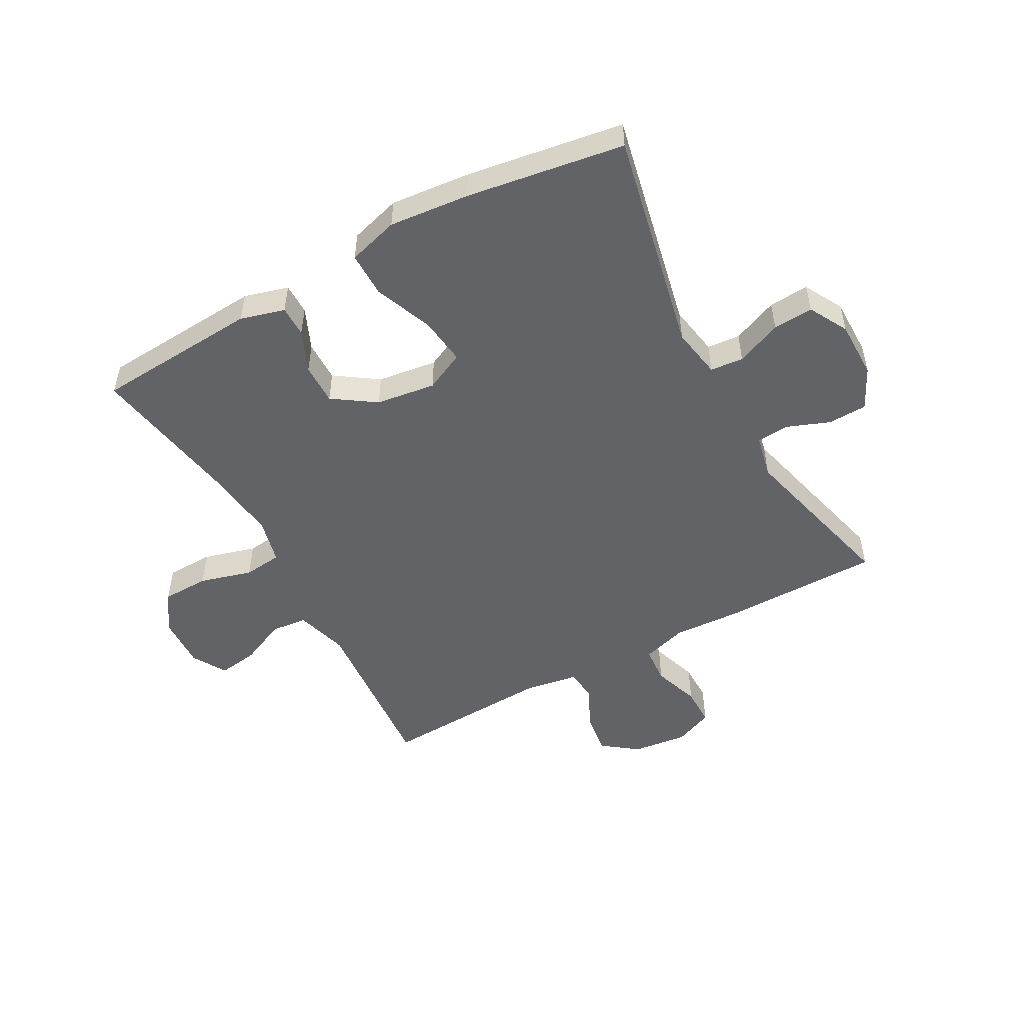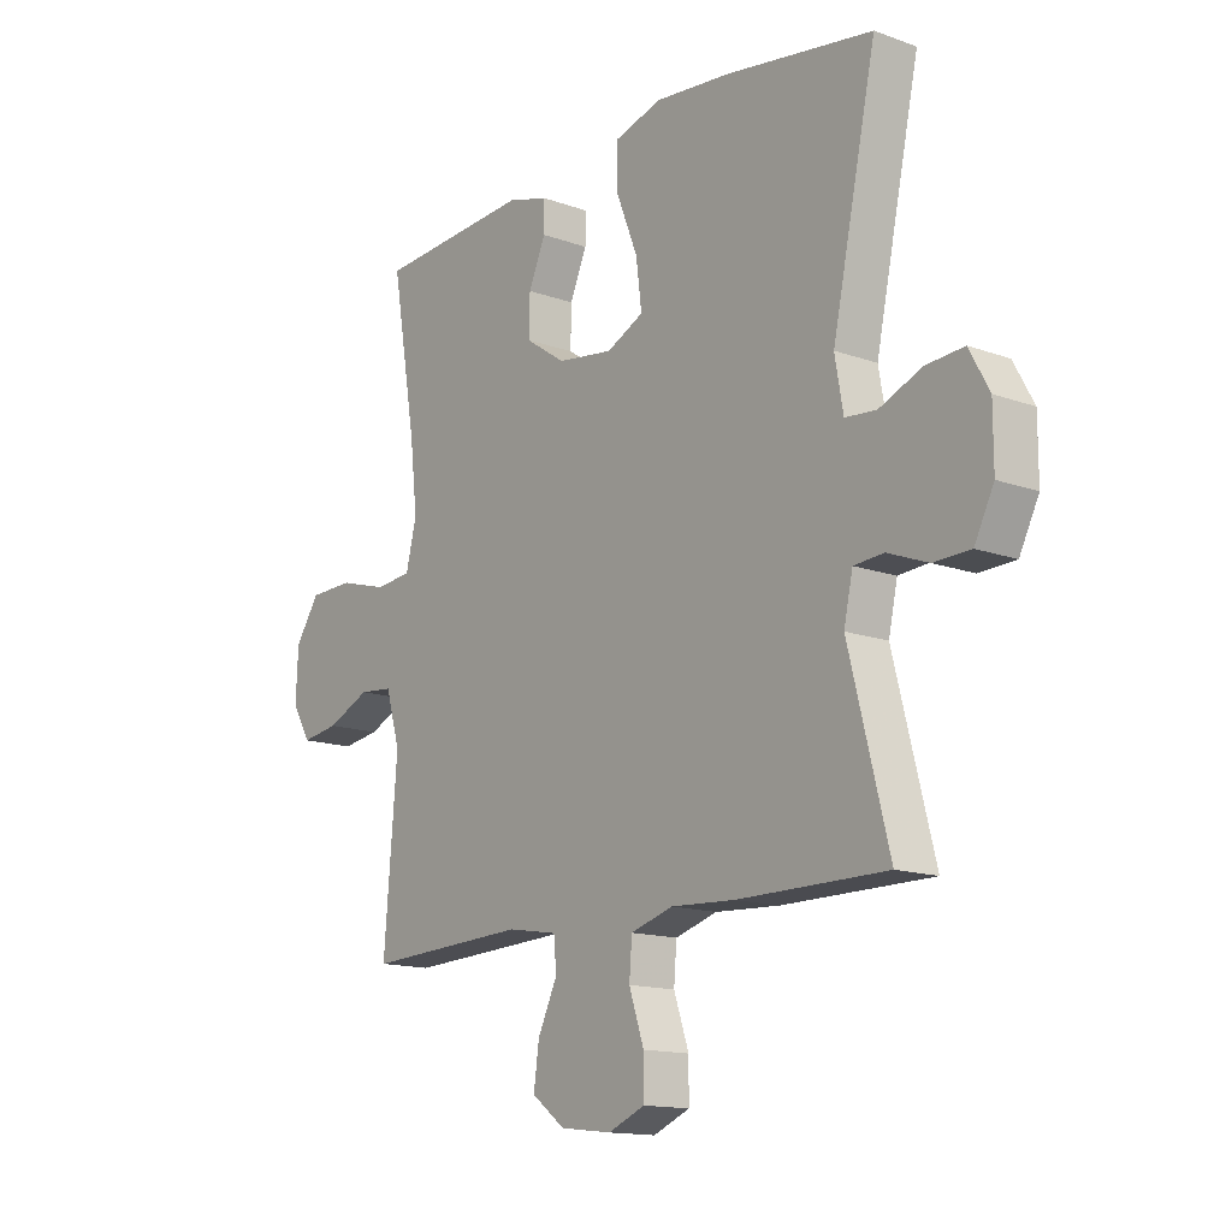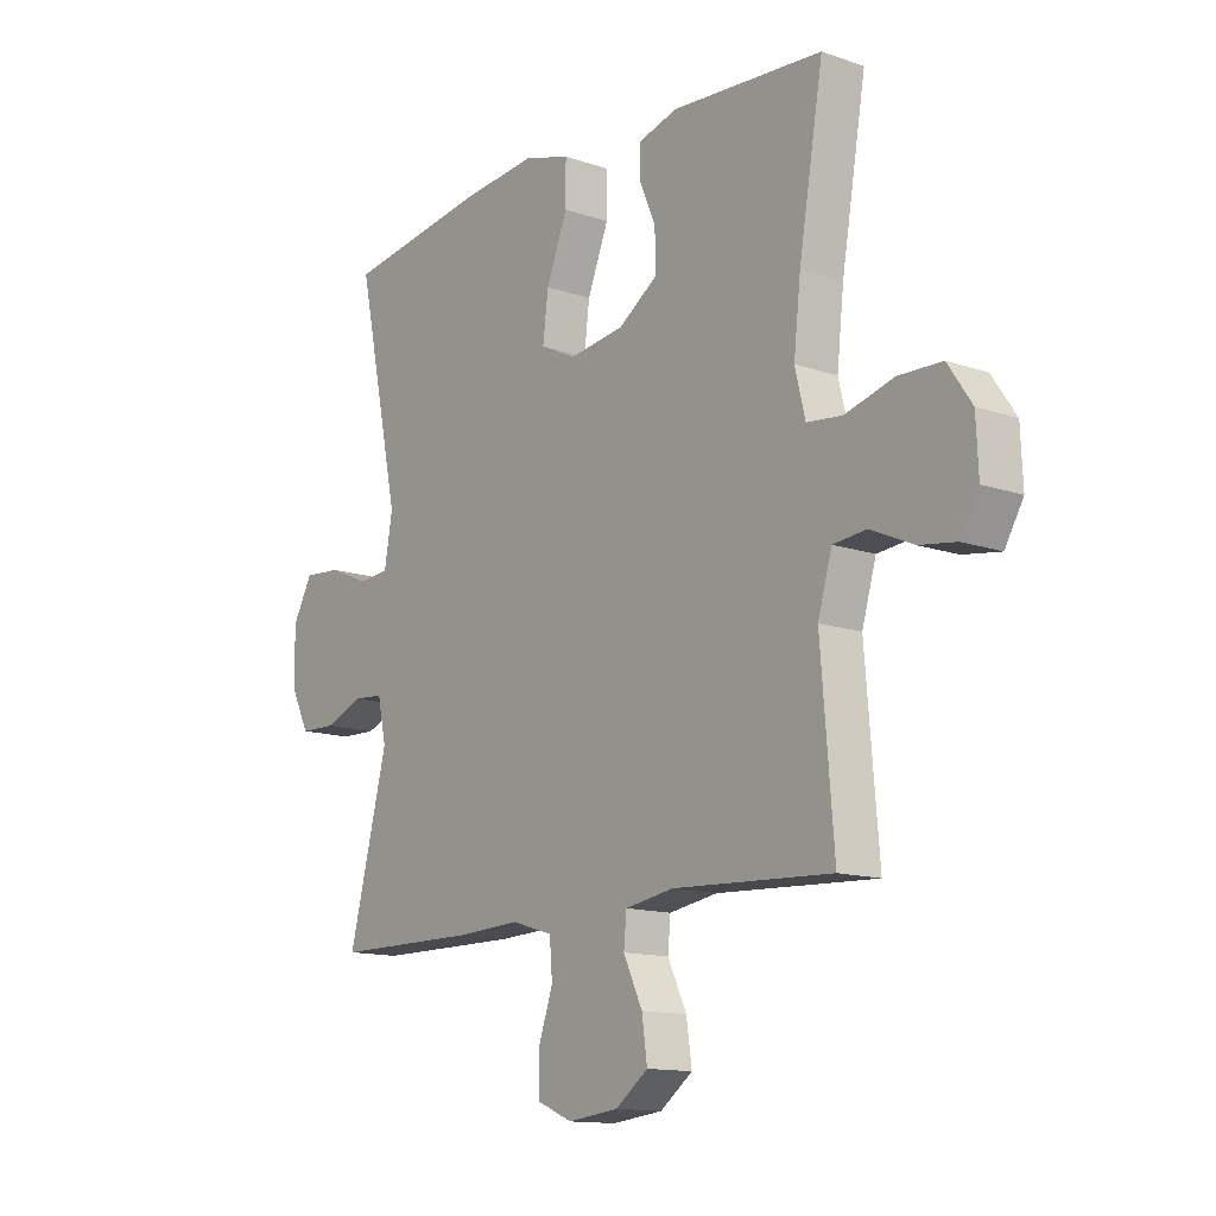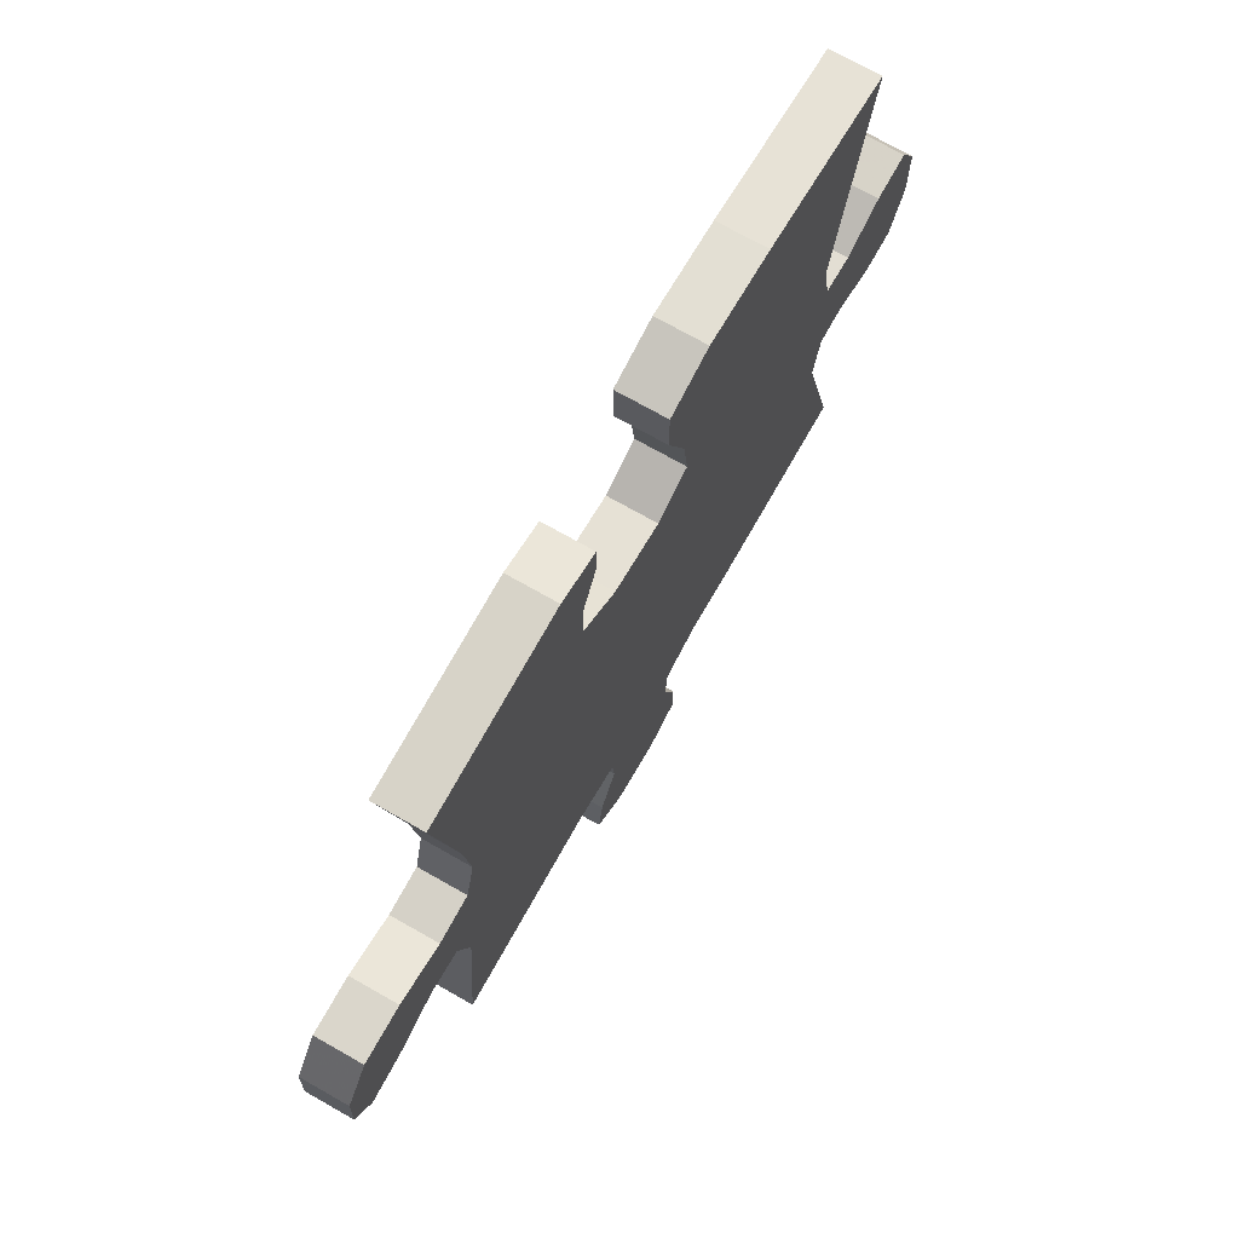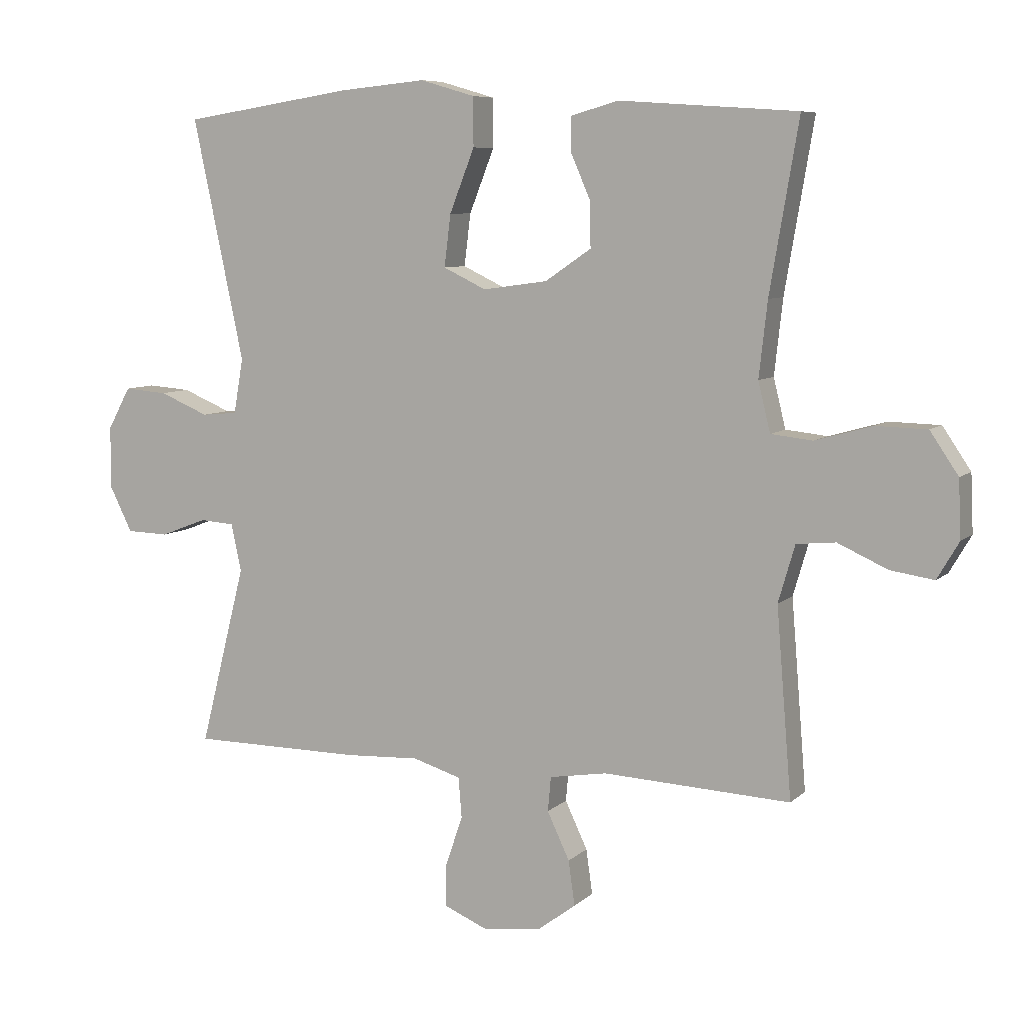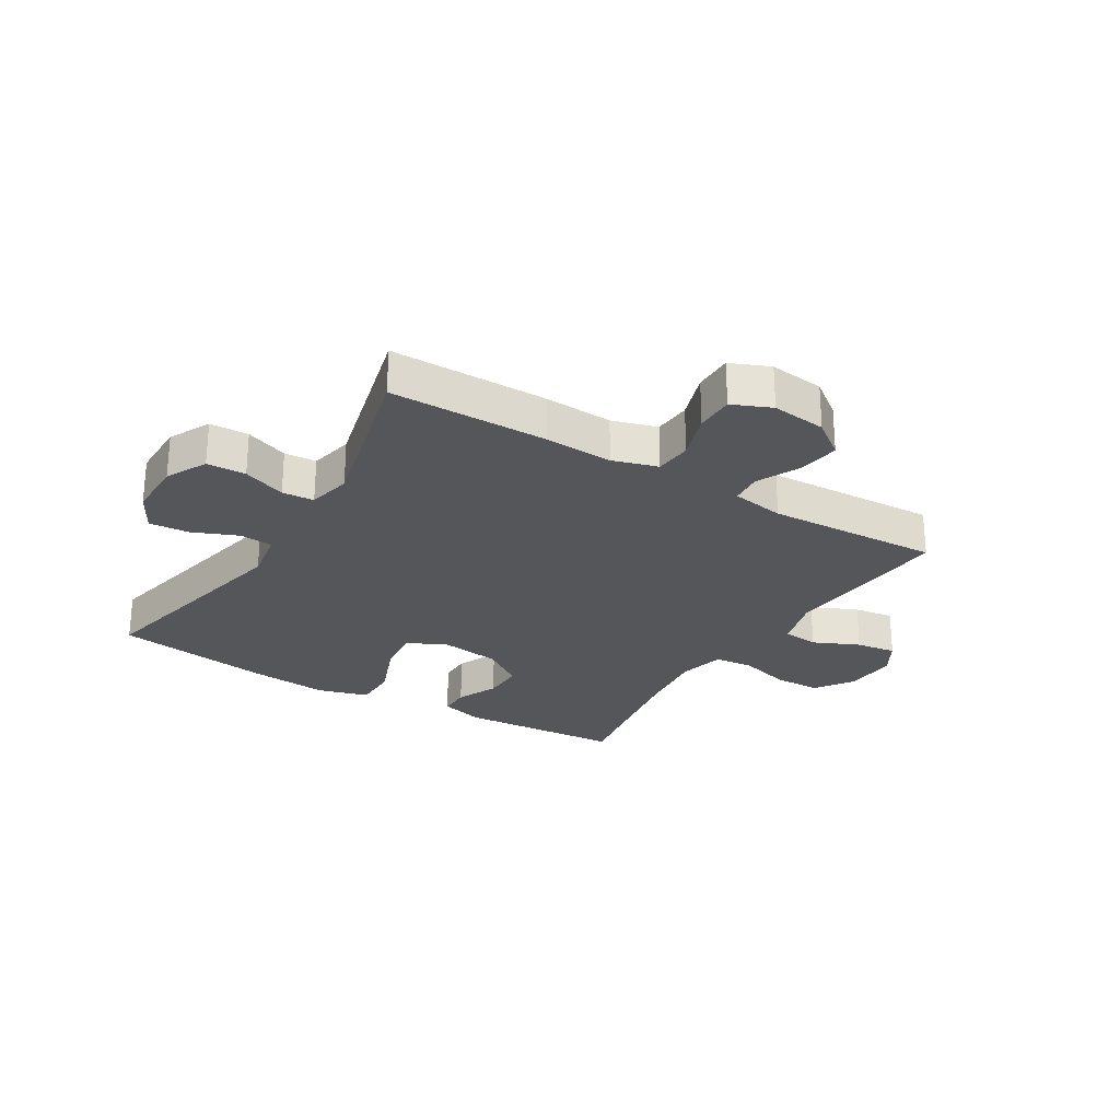
<metadata>
{"format":"obj","ext":"obj","renderer":"f3d","projection":"perspective","resolution":1024,"background":"white","views":[{"elev":-50.8,"azim":28.8,"up":"+Y"},{"elev":-14.3,"azim":51.7,"up":"+Z"},{"elev":-13.3,"azim":-128.0,"up":"+Z"},{"elev":72.4,"azim":-60.4,"up":"+Z"},{"elev":7.6,"azim":-155.4,"up":"+Z"},{"elev":-26.1,"azim":148.6,"up":"+Y"}]}
</metadata>
<code>
v 0.5 0.07 0.5
v 0.42 0.07 0.123
v 0.435 0.07 0.037
v 0.491 0.07 0.032
v 0.568 0.07 0.064
v 0.636 0.07 0.069
v 0.672 0.07 0.003
v 0.672 0.07 -0.095
v 0.637 0.07 -0.165
v 0.571 0.07 -0.167
v 0.498 0.07 -0.139
v 0.444 0.07 -0.143
v 0.428 0.07 -0.217
v 0.5 0.07 -0.5
v 0.232 0.07 -0.501
v 0.116 0.07 -0.495
v 0.04 0.07 -0.518
v 0.035 0.07 -0.581
v 0.062 0.07 -0.661
v 0.062 0.07 -0.727
v -0.004 0.07 -0.755
v -0.097 0.07 -0.744
v -0.157 0.07 -0.699
v -0.147 0.07 -0.629
v -0.112 0.07 -0.555
v -0.117 0.07 -0.501
v -0.207 0.07 -0.486
v -0.5 0.07 -0.5
v -0.476 0.07 -0.206
v -0.502 0.07 -0.117
v -0.563 0.07 -0.111
v -0.641 0.07 -0.146
v -0.709 0.07 -0.156
v -0.743 0.07 -0.098
v -0.739 0.07 -0.008
v -0.695 0.07 0.057
v -0.615 0.07 0.059
v -0.526 0.07 0.034
v -0.461 0.07 0.041
v -0.442 0.07 0.118
v -0.455 0.07 0.235
v -0.5 0.07 0.5
v -0.222 0.07 0.519
v -0.147 0.07 0.498
v -0.147 0.07 0.445
v -0.178 0.07 0.374
v -0.179 0.07 0.304
v -0.107 0.07 0.255
v -0.006 0.07 0.241
v 0.061 0.07 0.273
v 0.051 0.07 0.354
v 0.012 0.07 0.453
v 0.012 0.07 0.529
v 0.098 0.07 0.554
v 0.234 0.07 0.541
v 0.5 0 0.5
v 0.42 0 0.123
v 0.435 0 0.037
v 0.491 0 0.032
v 0.568 0 0.064
v 0.636 0 0.069
v 0.672 0 0.003
v 0.672 0 -0.095
v 0.637 0 -0.165
v 0.571 0 -0.167
v 0.498 0 -0.139
v 0.444 0 -0.143
v 0.428 0 -0.217
v 0.5 0 -0.5
v 0.232 0 -0.501
v 0.116 0 -0.495
v 0.04 0 -0.518
v 0.035 0 -0.581
v 0.062 0 -0.661
v 0.062 0 -0.727
v -0.004 0 -0.755
v -0.097 0 -0.744
v -0.157 0 -0.699
v -0.147 0 -0.629
v -0.112 0 -0.555
v -0.117 0 -0.501
v -0.207 0 -0.486
v -0.5 0 -0.5
v -0.476 0 -0.206
v -0.502 0 -0.117
v -0.563 0 -0.111
v -0.641 0 -0.146
v -0.709 0 -0.156
v -0.743 0 -0.098
v -0.739 0 -0.008
v -0.695 0 0.057
v -0.615 0 0.059
v -0.526 0 0.034
v -0.461 0 0.041
v -0.442 0 0.118
v -0.455 0 0.235
v -0.5 0 0.5
v -0.222 0 0.519
v -0.147 0 0.498
v -0.147 0 0.445
v -0.178 0 0.374
v -0.179 0 0.304
v -0.107 0 0.255
v -0.006 0 0.241
v 0.061 0 0.273
v 0.051 0 0.354
v 0.012 0 0.453
v 0.012 0 0.529
v 0.098 0 0.554
v 0.234 0 0.541
f 54 55 1 2
f 51 52 53 54
f 50 51 54 2
f 49 50 2 3
f 48 49 3
f 43 44 45 46
f 41 42 43 46
f 40 41 46 47
f 39 40 47 48
f 35 36 37 38
f 35 38 39
f 34 35 39
f 31 32 33 34
f 31 34 39
f 30 31 39 48
f 27 28 29
f 26 27 29 30
f 22 23 24 25
f 20 21 22 25
f 18 19 20 25
f 17 18 25 26
f 16 17 26 30
f 13 14 15 16
f 12 13 16 30
f 8 9 10 11
f 4 5 6 7
f 3 4 7 8
f 11 12 30 48
f 3 8 11 48
f 57 56 110 109
f 109 108 107 106
f 57 109 106 105
f 58 57 105 104
f 58 104 103
f 101 100 99 98
f 101 98 97 96
f 102 101 96 95
f 103 102 95 94
f 93 92 91 90
f 94 93 90
f 94 90 89
f 89 88 87 86
f 94 89 86
f 103 94 86 85
f 84 83 82
f 85 84 82 81
f 80 79 78 77
f 80 77 76 75
f 80 75 74 73
f 81 80 73 72
f 85 81 72 71
f 71 70 69 68
f 85 71 68 67
f 66 65 64 63
f 62 61 60 59
f 63 62 59 58
f 103 85 67 66
f 103 66 63 58
f 1 56 57 2
f 2 57 58 3
f 3 58 59 4
f 4 59 60 5
f 5 60 61 6
f 6 61 62 7
f 7 62 63 8
f 8 63 64 9
f 9 64 65 10
f 10 65 66 11
f 11 66 67 12
f 12 67 68 13
f 13 68 69 14
f 14 69 70 15
f 15 70 71 16
f 16 71 72 17
f 17 72 73 18
f 18 73 74 19
f 19 74 75 20
f 20 75 76 21
f 21 76 77 22
f 22 77 78 23
f 23 78 79 24
f 24 79 80 25
f 25 80 81 26
f 26 81 82 27
f 27 82 83 28
f 28 83 84 29
f 29 84 85 30
f 30 85 86 31
f 31 86 87 32
f 32 87 88 33
f 33 88 89 34
f 34 89 90 35
f 35 90 91 36
f 36 91 92 37
f 37 92 93 38
f 38 93 94 39
f 39 94 95 40
f 40 95 96 41
f 41 96 97 42
f 42 97 98 43
f 43 98 99 44
f 44 99 100 45
f 45 100 101 46
f 46 101 102 47
f 47 102 103 48
f 48 103 104 49
f 49 104 105 50
f 50 105 106 51
f 51 106 107 52
f 52 107 108 53
f 53 108 109 54
f 54 109 110 55
f 55 110 56 1

</code>
